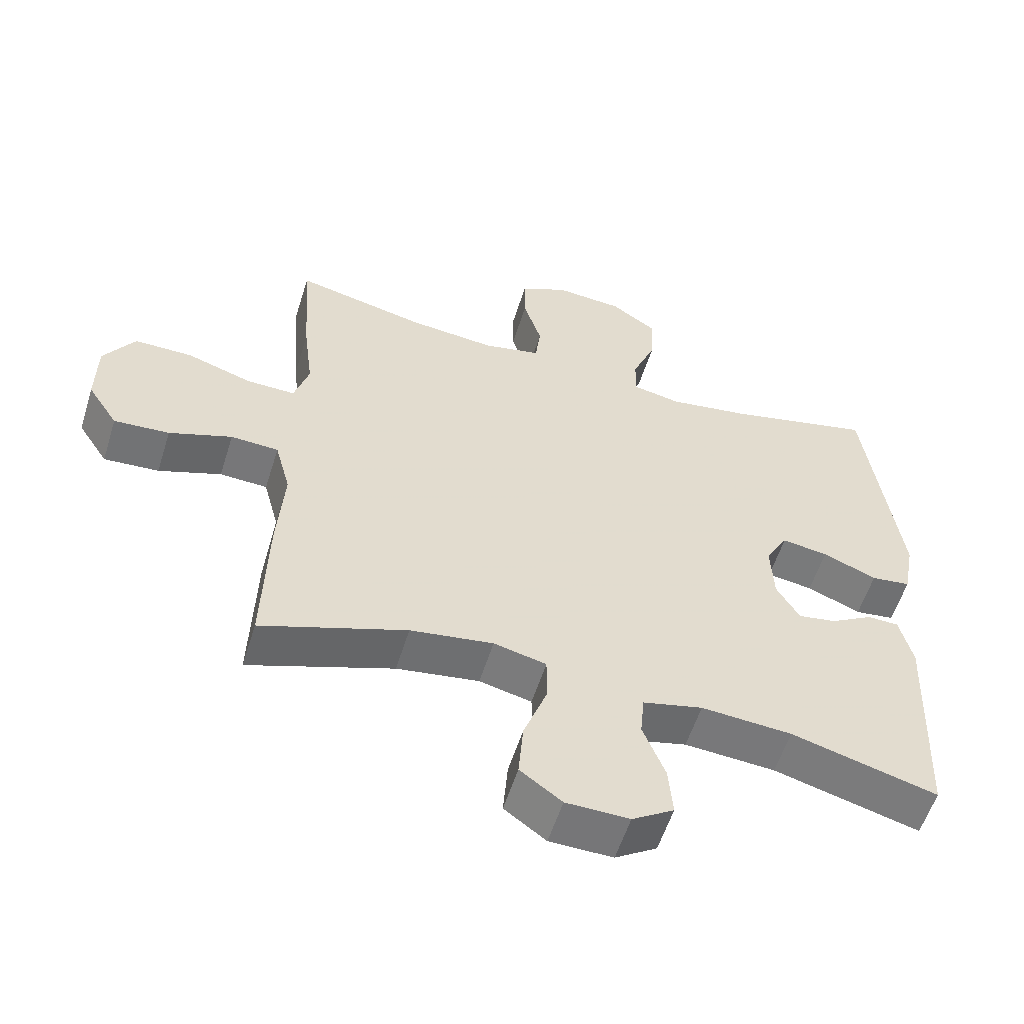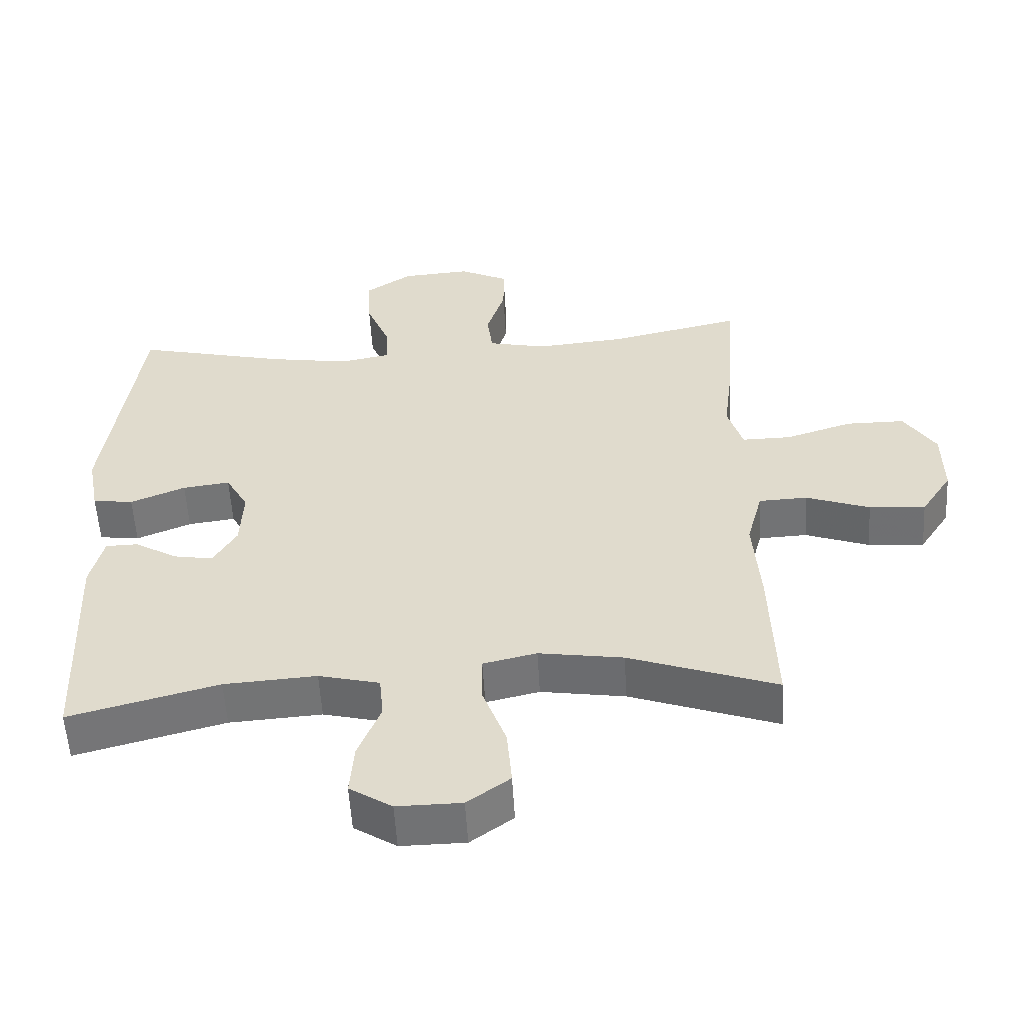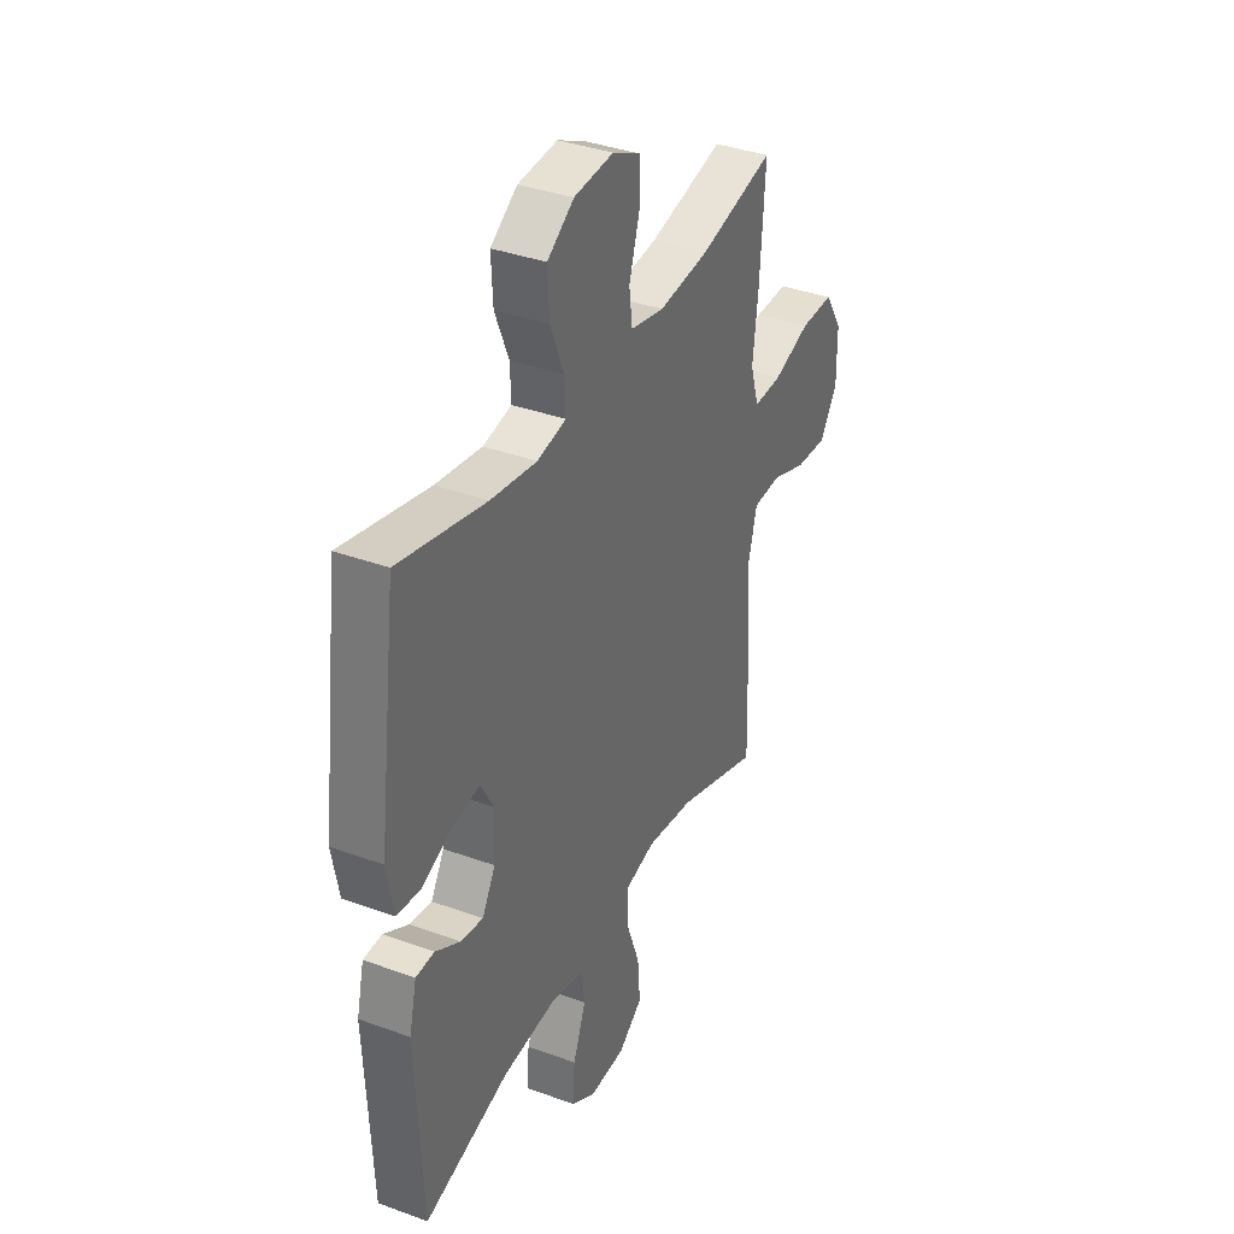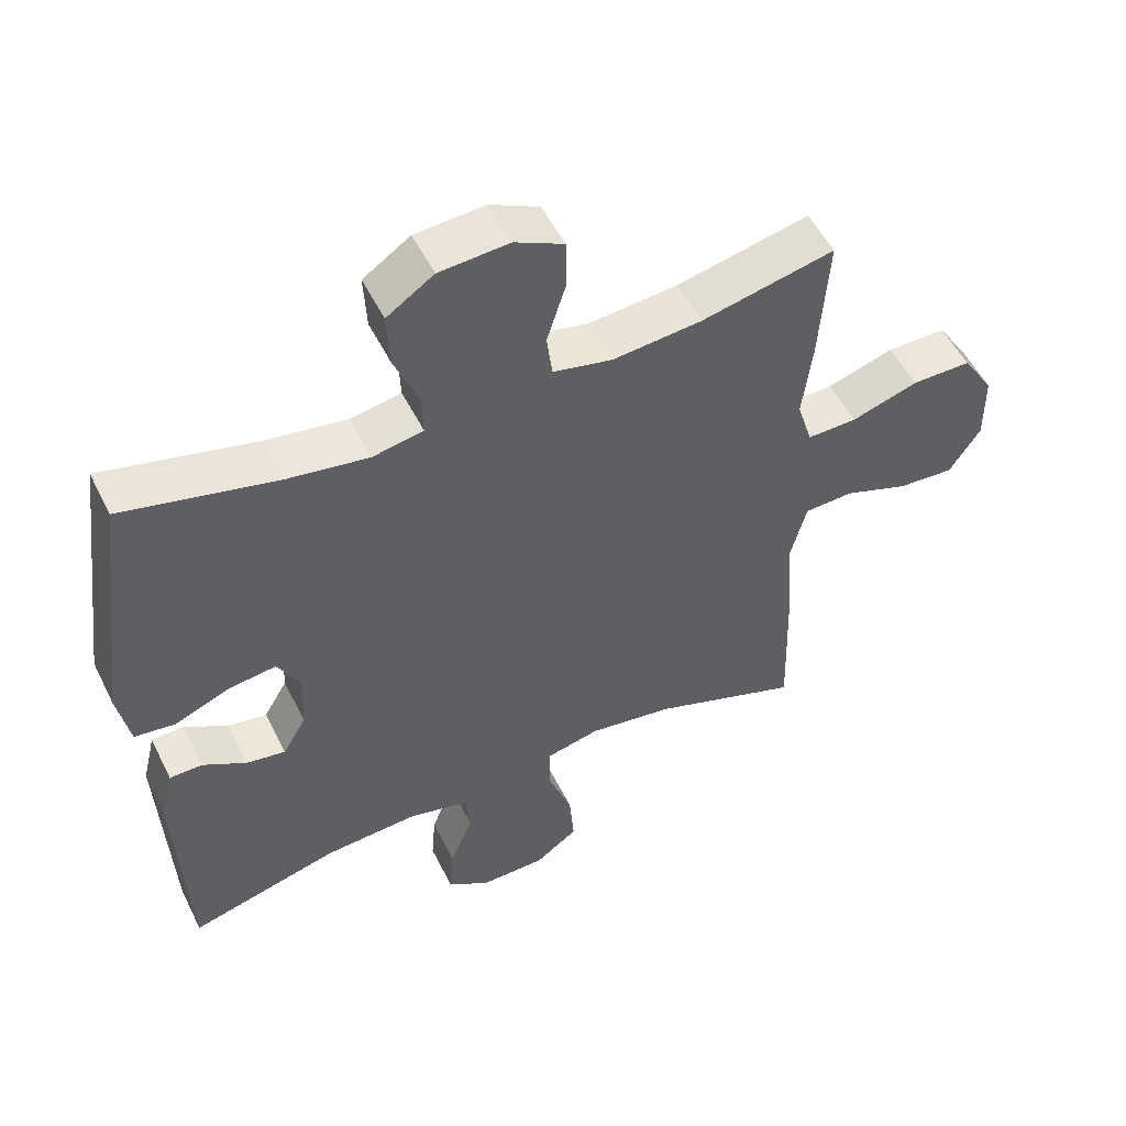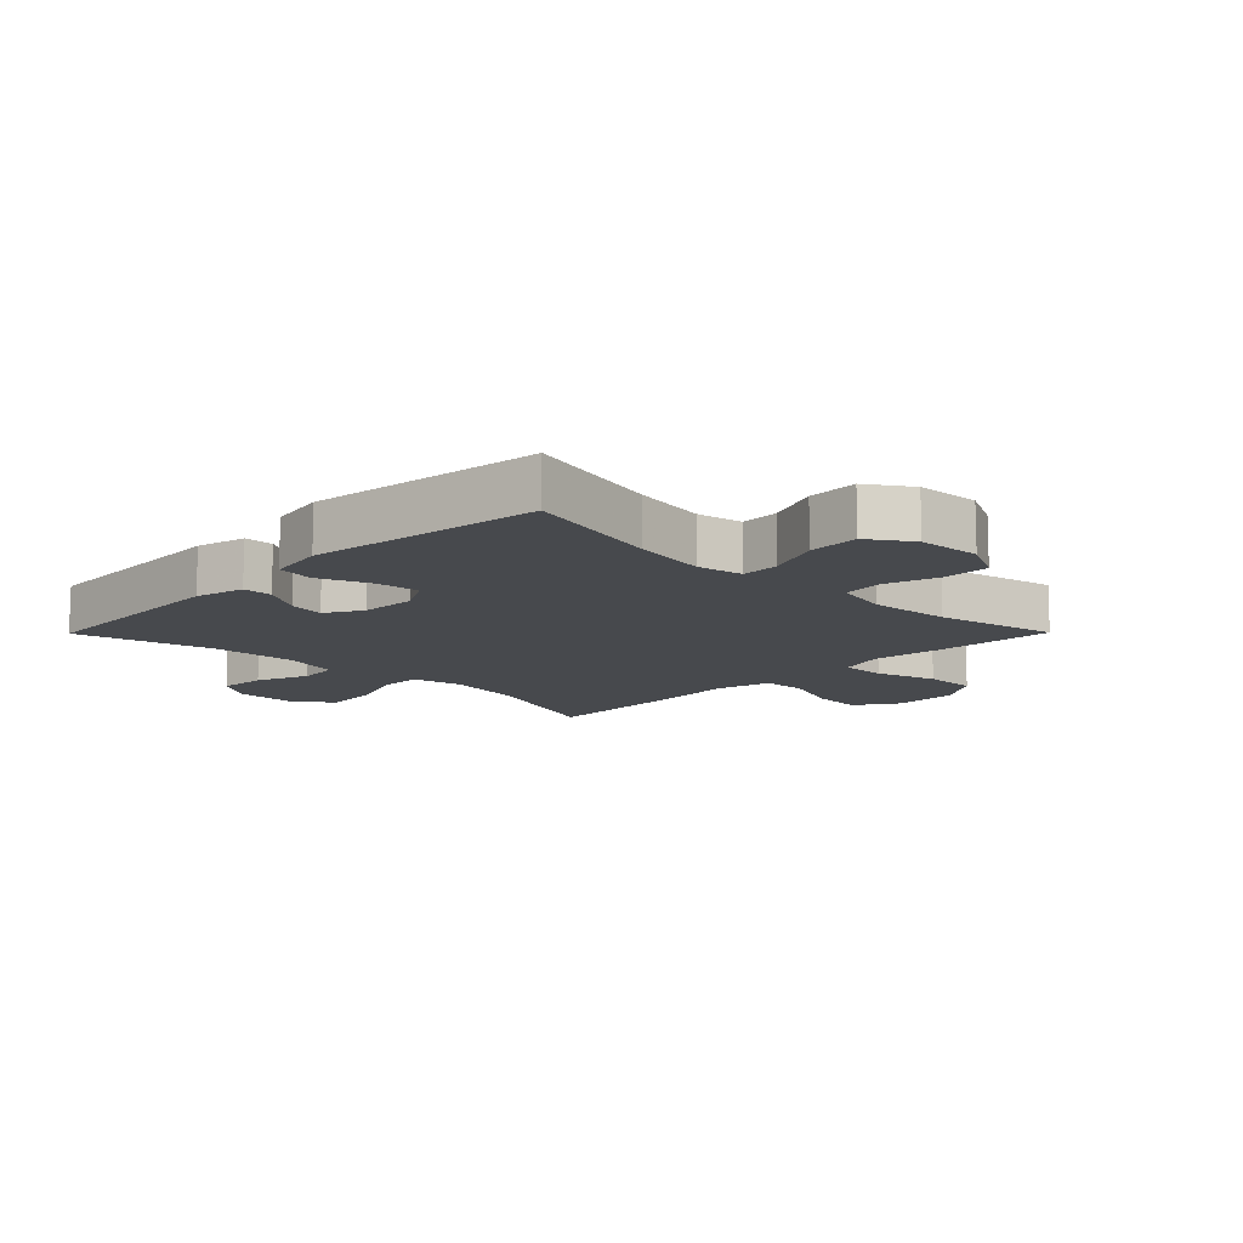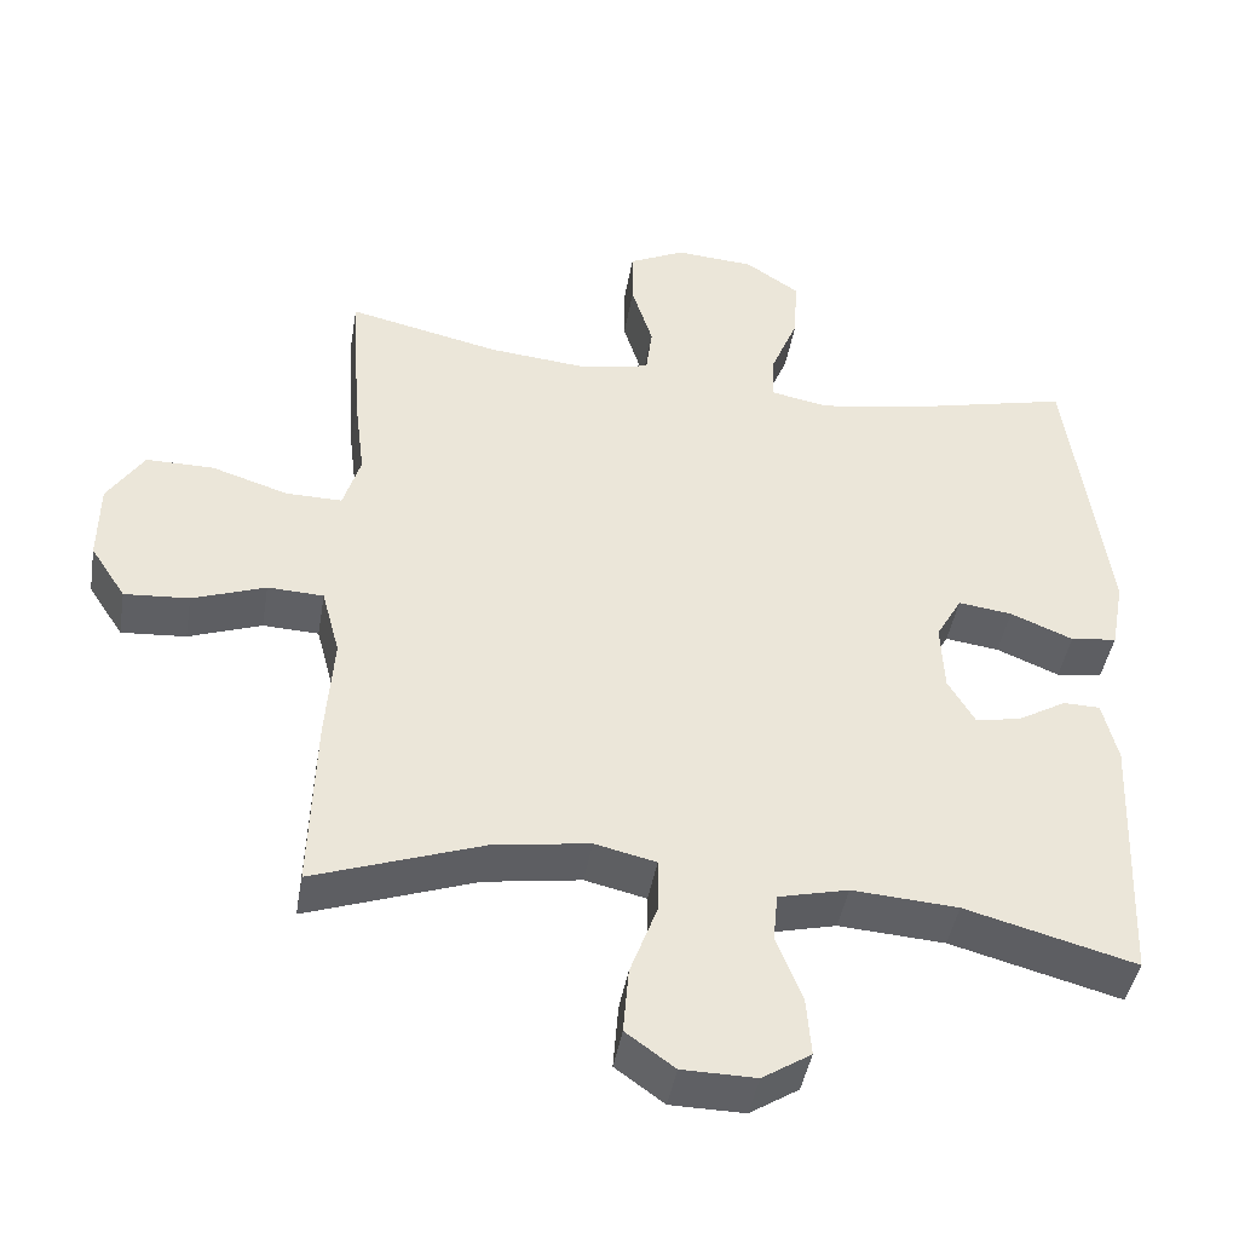
<metadata>
{"format":"obj","ext":"obj","renderer":"f3d","projection":"perspective","resolution":1024,"background":"white","views":[{"elev":-56.8,"azim":162.7,"up":"+Z"},{"elev":-55.5,"azim":3.3,"up":"+Z"},{"elev":36.8,"azim":-64.7,"up":"+Z"},{"elev":52.7,"azim":-26.0,"up":"+Z"},{"elev":-12.0,"azim":-44.7,"up":"+Y"},{"elev":-43.8,"azim":170.4,"up":"+Z"}]}
</metadata>
<code>
v -0.5 0.07 0.5
v -0.279 0.07 0.447
v -0.161 0.07 0.428
v -0.088 0.07 0.442
v -0.09 0.07 0.503
v -0.125 0.07 0.589
v -0.129 0.07 0.67
v -0.061 0.07 0.716
v 0.04 0.07 0.723
v 0.111 0.07 0.688
v 0.111 0.07 0.614
v 0.084 0.07 0.528
v 0.092 0.07 0.464
v 0.178 0.07 0.445
v 0.307 0.07 0.457
v 0.5 0.07 0.5
v 0.487 0.07 0.31
v 0.473 0.07 0.196
v 0.495 0.07 0.124
v 0.567 0.07 0.125
v 0.664 0.07 0.156
v 0.75 0.07 0.156
v 0.796 0.07 0.084
v 0.797 0.07 -0.018
v 0.752 0.07 -0.087
v 0.67 0.07 -0.081
v 0.577 0.07 -0.047
v 0.506 0.07 -0.05
v 0.483 0.07 -0.137
v 0.493 0.07 -0.272
v 0.5 0.07 -0.5
v 0.285 0.07 -0.423
v 0.162 0.07 -0.404
v 0.084 0.07 -0.422
v 0.084 0.07 -0.491
v 0.119 0.07 -0.586
v 0.126 0.07 -0.671
v 0.064 0.07 -0.716
v -0.03 0.07 -0.717
v -0.092 0.07 -0.677
v -0.086 0.07 -0.602
v -0.053 0.07 -0.518
v -0.059 0.07 -0.455
v -0.148 0.07 -0.433
v -0.283 0.07 -0.442
v -0.5 0.07 -0.5
v -0.515 0.07 -0.167
v -0.496 0.07 -0.088
v -0.449 0.07 -0.087
v -0.386 0.07 -0.124
v -0.329 0.07 -0.134
v -0.295 0.07 -0.076
v -0.291 0.07 0.013
v -0.324 0.07 0.072
v -0.393 0.07 0.063
v -0.473 0.07 0.03
v -0.532 0.07 0.038
v -0.549 0.07 0.129
v -0.5 0 0.5
v -0.279 0 0.447
v -0.161 0 0.428
v -0.088 0 0.442
v -0.09 0 0.503
v -0.125 0 0.589
v -0.129 0 0.67
v -0.061 0 0.716
v 0.04 0 0.723
v 0.111 0 0.688
v 0.111 0 0.614
v 0.084 0 0.528
v 0.092 0 0.464
v 0.178 0 0.445
v 0.307 0 0.457
v 0.5 0 0.5
v 0.487 0 0.31
v 0.473 0 0.196
v 0.495 0 0.124
v 0.567 0 0.125
v 0.664 0 0.156
v 0.75 0 0.156
v 0.796 0 0.084
v 0.797 0 -0.018
v 0.752 0 -0.087
v 0.67 0 -0.081
v 0.577 0 -0.047
v 0.506 0 -0.05
v 0.483 0 -0.137
v 0.493 0 -0.272
v 0.5 0 -0.5
v 0.285 0 -0.423
v 0.162 0 -0.404
v 0.084 0 -0.422
v 0.084 0 -0.491
v 0.119 0 -0.586
v 0.126 0 -0.671
v 0.064 0 -0.716
v -0.03 0 -0.717
v -0.092 0 -0.677
v -0.086 0 -0.602
v -0.053 0 -0.518
v -0.059 0 -0.455
v -0.148 0 -0.433
v -0.283 0 -0.442
v -0.5 0 -0.5
v -0.515 0 -0.167
v -0.496 0 -0.088
v -0.449 0 -0.087
v -0.386 0 -0.124
v -0.329 0 -0.134
v -0.295 0 -0.076
v -0.291 0 0.013
v -0.324 0 0.072
v -0.393 0 0.063
v -0.473 0 0.03
v -0.532 0 0.038
v -0.549 0 0.129
f 58 1 2
f 57 58 2
f 56 57 2
f 55 56 2
f 54 55 2 3
f 53 54 3 4
f 52 53 4
f 48 49 50
f 47 48 50
f 46 47 50
f 45 46 50
f 44 45 50 51
f 43 44 51 52
f 40 41 42
f 39 40 42
f 38 39 42
f 37 38 42
f 36 37 42
f 35 36 42
f 34 35 42 43
f 43 52 4
f 34 43 4
f 33 34 4
f 29 30 31 32
f 33 4 5
f 32 33 5
f 29 32 5
f 28 29 5
f 25 26 27
f 24 25 27
f 23 24 27
f 22 23 27
f 21 22 27
f 20 21 27
f 19 20 27 28
f 15 16 17 18
f 18 19 28
f 15 18 28
f 14 15 28
f 10 11 12
f 9 10 12
f 8 9 12
f 7 8 12
f 6 7 12
f 5 6 12
f 5 12 13
f 5 13 14 28
f 60 59 116
f 60 116 115
f 60 115 114
f 60 114 113
f 61 60 113 112
f 62 61 112 111
f 62 111 110
f 108 107 106
f 108 106 105
f 108 105 104
f 108 104 103
f 109 108 103 102
f 110 109 102 101
f 100 99 98
f 100 98 97
f 100 97 96
f 100 96 95
f 100 95 94
f 100 94 93
f 101 100 93 92
f 62 110 101
f 62 101 92
f 62 92 91
f 90 89 88 87
f 63 62 91
f 63 91 90
f 63 90 87
f 63 87 86
f 85 84 83
f 85 83 82
f 85 82 81
f 85 81 80
f 85 80 79
f 85 79 78
f 86 85 78 77
f 76 75 74 73
f 86 77 76
f 86 76 73
f 86 73 72
f 70 69 68
f 70 68 67
f 70 67 66
f 70 66 65
f 70 65 64
f 70 64 63
f 71 70 63
f 86 72 71 63
f 1 59 60 2
f 2 60 61 3
f 3 61 62 4
f 4 62 63 5
f 5 63 64 6
f 6 64 65 7
f 7 65 66 8
f 8 66 67 9
f 9 67 68 10
f 10 68 69 11
f 11 69 70 12
f 12 70 71 13
f 13 71 72 14
f 14 72 73 15
f 15 73 74 16
f 16 74 75 17
f 17 75 76 18
f 18 76 77 19
f 19 77 78 20
f 20 78 79 21
f 21 79 80 22
f 22 80 81 23
f 23 81 82 24
f 24 82 83 25
f 25 83 84 26
f 26 84 85 27
f 27 85 86 28
f 28 86 87 29
f 29 87 88 30
f 30 88 89 31
f 31 89 90 32
f 32 90 91 33
f 33 91 92 34
f 34 92 93 35
f 35 93 94 36
f 36 94 95 37
f 37 95 96 38
f 38 96 97 39
f 39 97 98 40
f 40 98 99 41
f 41 99 100 42
f 42 100 101 43
f 43 101 102 44
f 44 102 103 45
f 45 103 104 46
f 46 104 105 47
f 47 105 106 48
f 48 106 107 49
f 49 107 108 50
f 50 108 109 51
f 51 109 110 52
f 52 110 111 53
f 53 111 112 54
f 54 112 113 55
f 55 113 114 56
f 56 114 115 57
f 57 115 116 58
f 58 116 59 1

</code>
